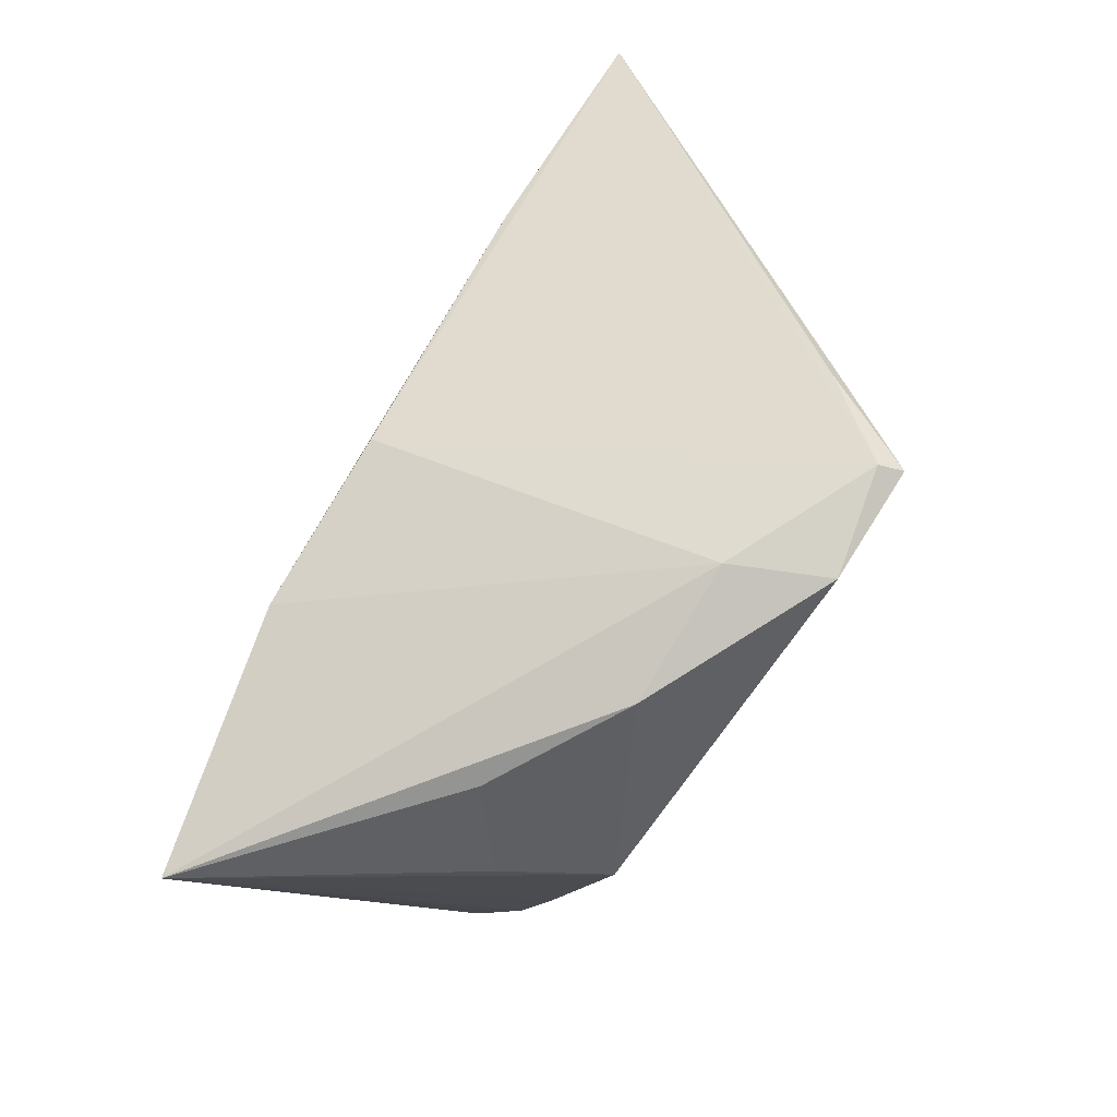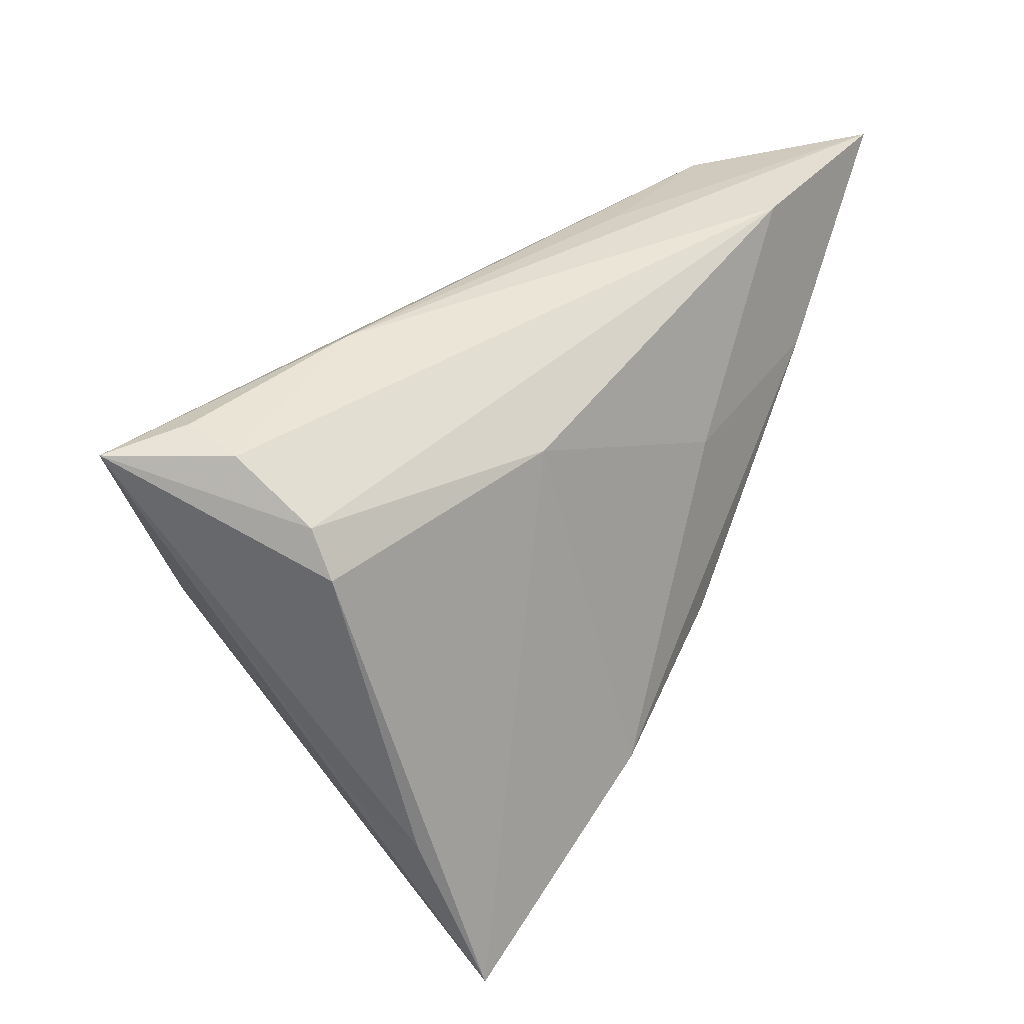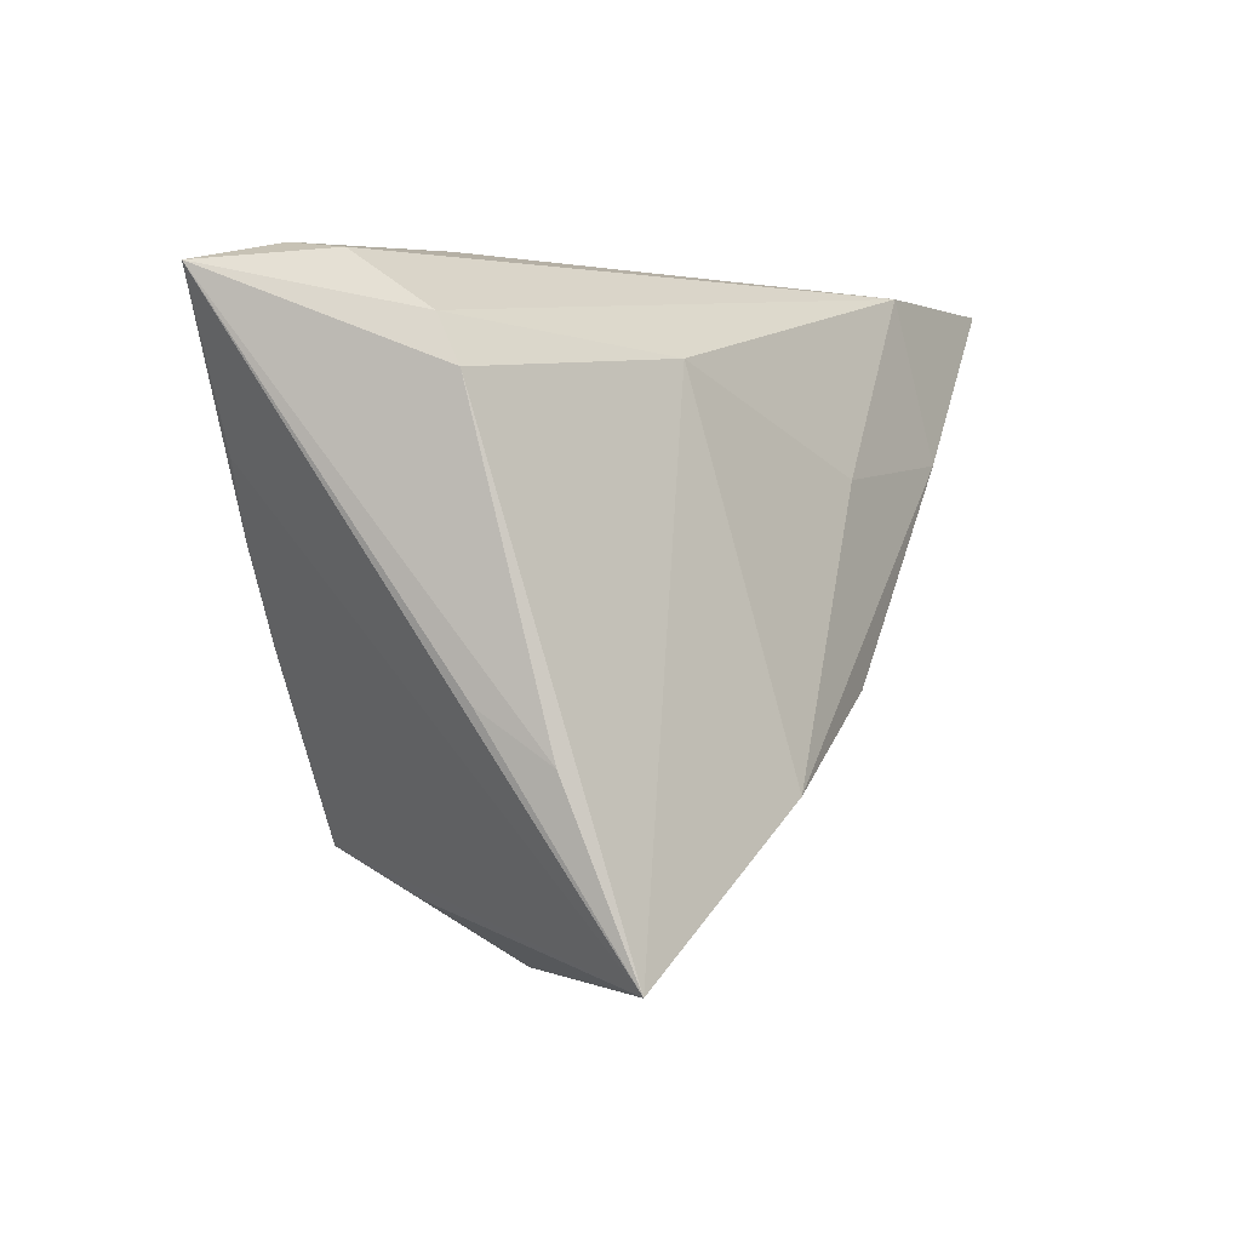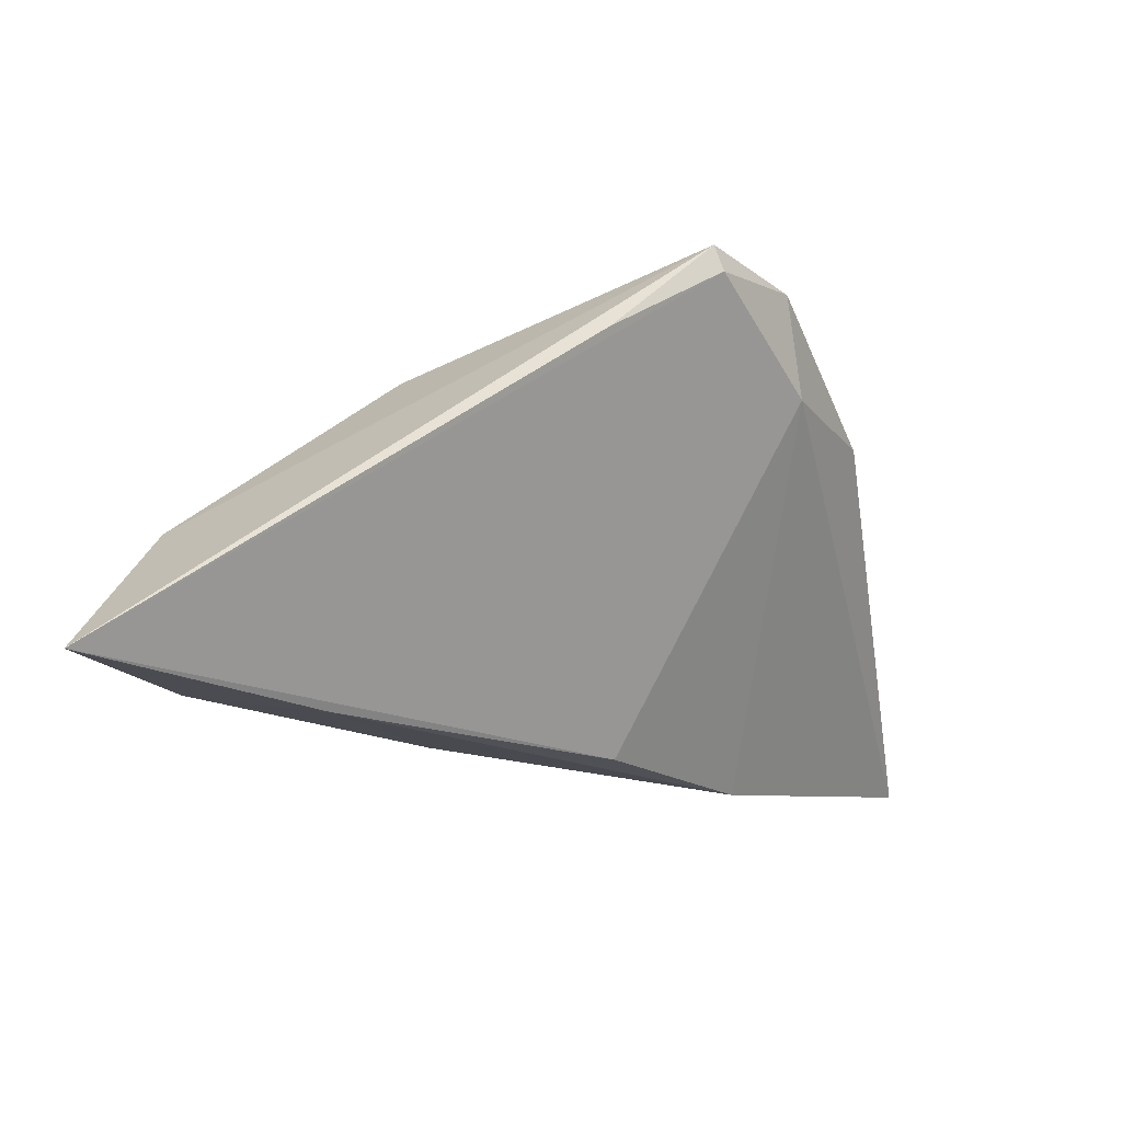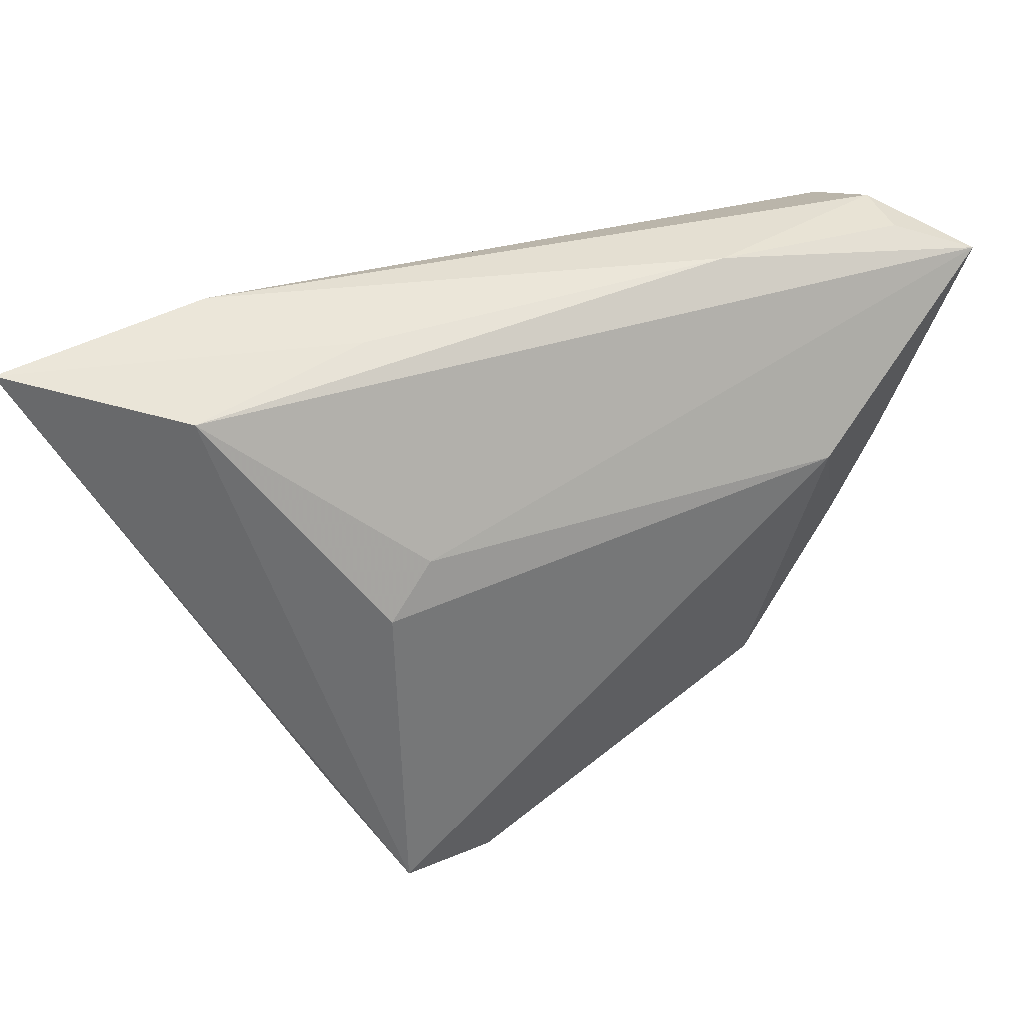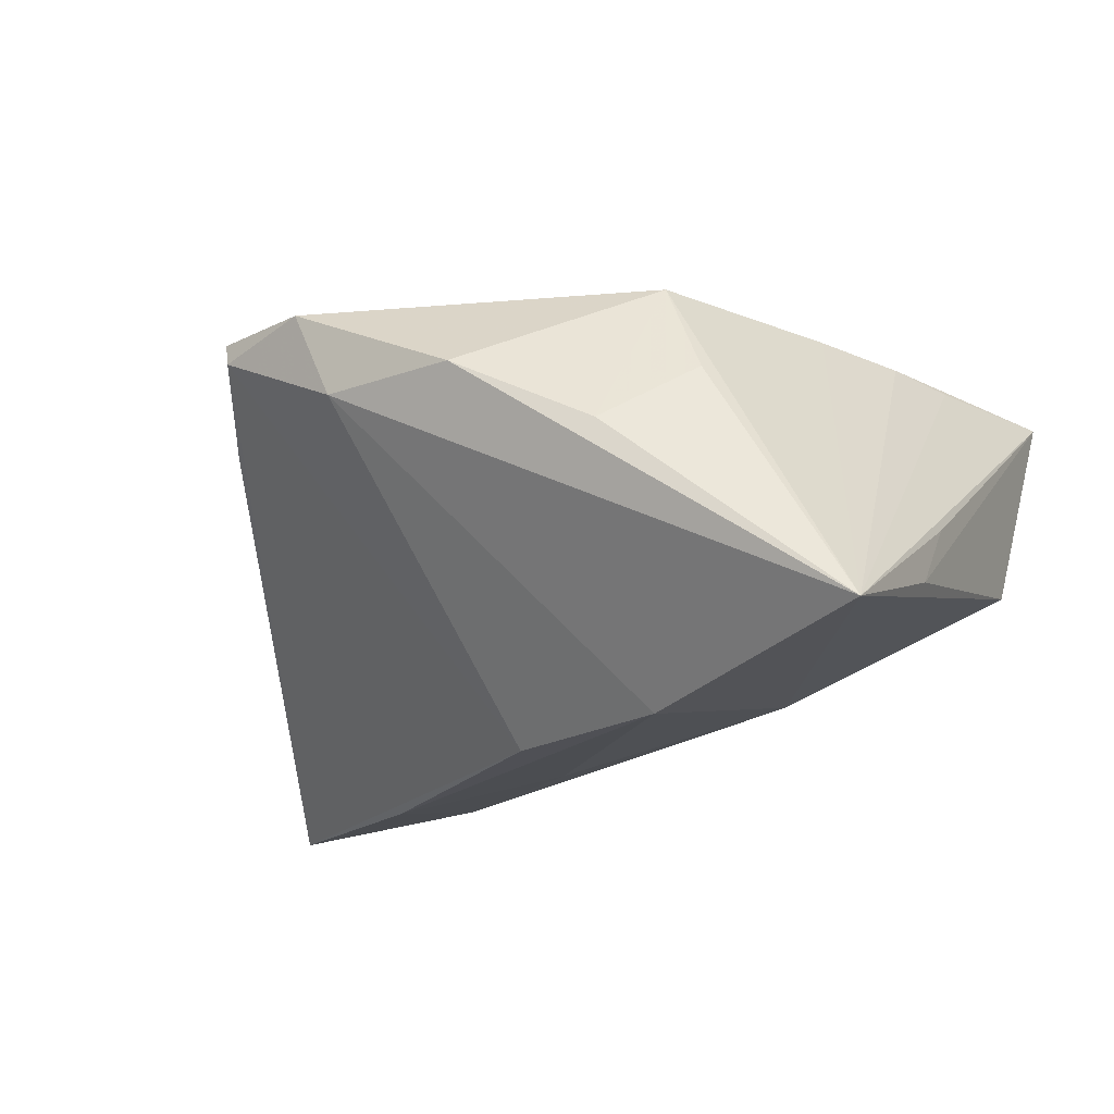
<metadata>
{"format":"obj","ext":"obj","renderer":"f3d","projection":"perspective","resolution":1024,"background":"white","views":[{"elev":-78.2,"azim":-122.2,"up":"+Y"},{"elev":34.0,"azim":117.7,"up":"+Y"},{"elev":0.7,"azim":111.9,"up":"+Y"},{"elev":-20.4,"azim":-73.1,"up":"+Z"},{"elev":49.6,"azim":-35.3,"up":"+Y"},{"elev":-19.4,"azim":22.9,"up":"+Z"}]}
</metadata>
<code>
v 0.03945 0.01233 0.02002
v 0.03977 -0.03474 -0.02067
v -0.0228 0.03246 -0.005553
v -0.03725 -0.03098 0.01955
v -0.03811 -0.03012 0.02249
v 0.04185 -0.01521 -0.01347
v -0.03555 0.01405 -0.02596
v 0.01873 0.03297 0.007459
v 0.04194 0.03055 0.006811
v 0.04326 0.01947 -0.005031
v 0.01215 -0.01939 -0.02596
v -0.02552 -0.03564 0.02174
v 0.0422 0.02455 -0.002175
v 0.03526 0.004529 0.02078
v -0.0115 0.01155 -0.02374
v -0.007894 -0.01003 -0.02596
v 0.02195 -0.02953 0.009584
v -0.02063 -0.03598 0.01077
v -0.04208 -0.01946 0.01234
v -0.0264 0.01355 0.0122
v 0.04275 -0.009887 -0.005894
v 0.02896 -0.005302 0.02141
v -0.05958 0.03297 -0.02446
v 0.01453 0.02224 -0.01493
v 0.01653 -0.02543 0.02165
v 0.02199 0.01278 0.02593
v 0.01248 -0.03709 0.002187
v -0.04425 0.03096 -0.006781
v -0.004127 -0.03904 0.01087
v 0.04017 0.03154 0.01366
v -0.03271 0.00808 0.0134
v 0.047 0.02946 0.02047
v -0.03395 0.03268 -0.02197
f 23 5 28
f 5 31 28
f 26 31 5
f 29 25 12
f 12 18 29
f 12 26 5
f 25 26 12
f 11 24 2
f 2 24 10
f 29 18 2
f 2 18 11
f 11 18 16
f 23 16 4
f 4 16 18
f 4 12 5
f 18 12 4
f 8 28 32
f 32 10 13
f 13 9 32
f 10 24 13
f 15 24 11
f 20 28 31
f 31 26 20
f 32 28 20
f 20 26 32
f 27 25 29
f 29 2 27
f 6 10 32
f 6 2 10
f 32 26 14
f 19 5 23
f 23 4 19
f 19 4 5
f 32 9 30
f 30 8 32
f 9 8 30
f 23 28 3
f 3 8 23
f 28 8 3
f 7 15 11
f 7 16 23
f 11 16 7
f 24 15 33
f 33 7 23
f 15 7 33
f 33 13 24
f 23 8 33
f 33 8 9
f 9 13 33
f 17 2 25
f 25 27 17
f 17 27 2
f 32 2 21
f 21 6 32
f 2 6 21
f 1 2 32
f 32 14 1
f 1 14 2
f 25 2 22
f 2 14 22
f 22 26 25
f 22 14 26

</code>
